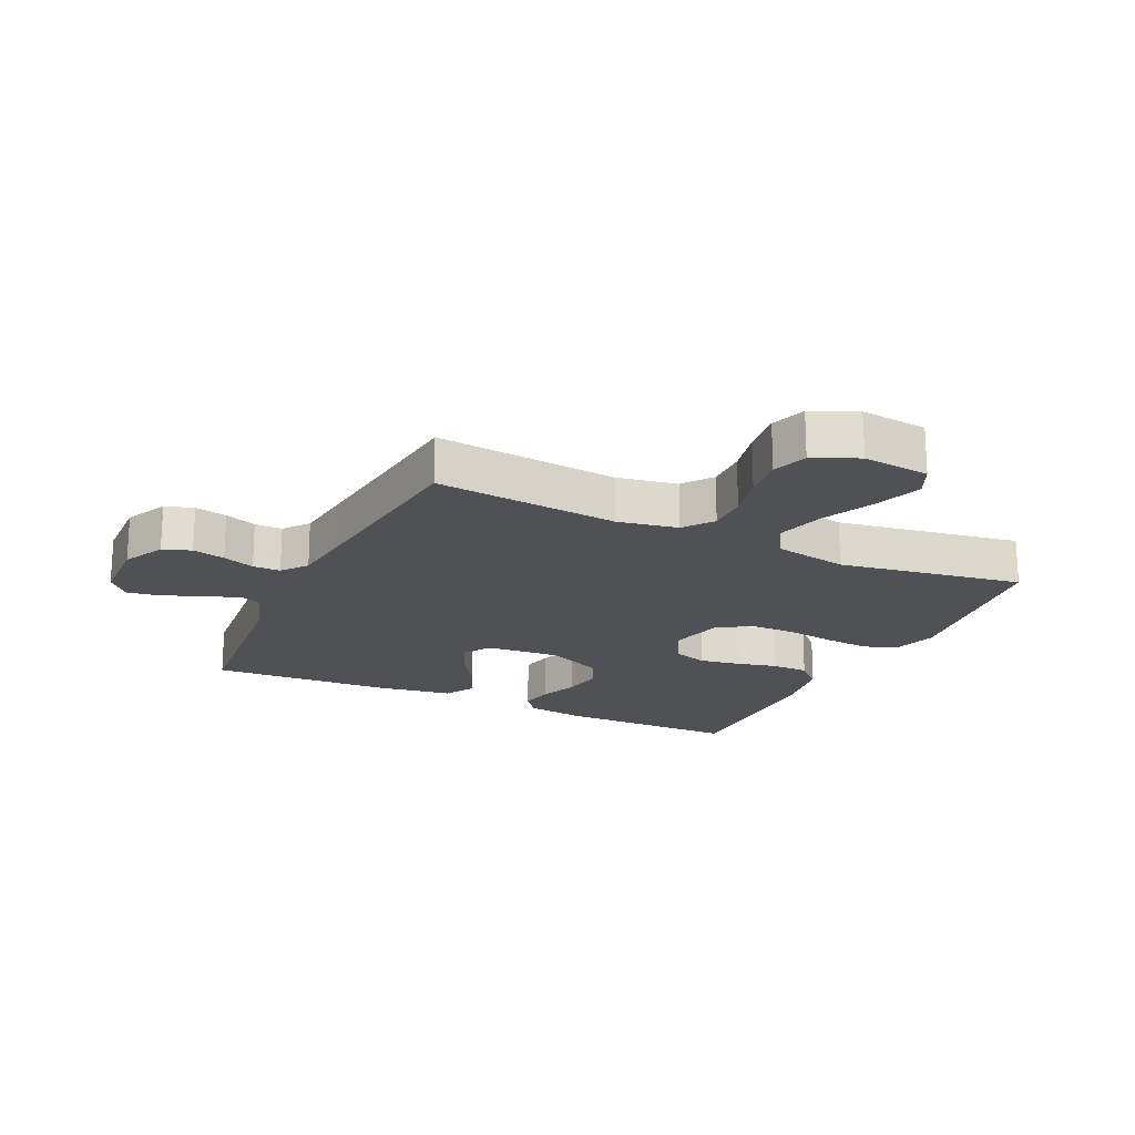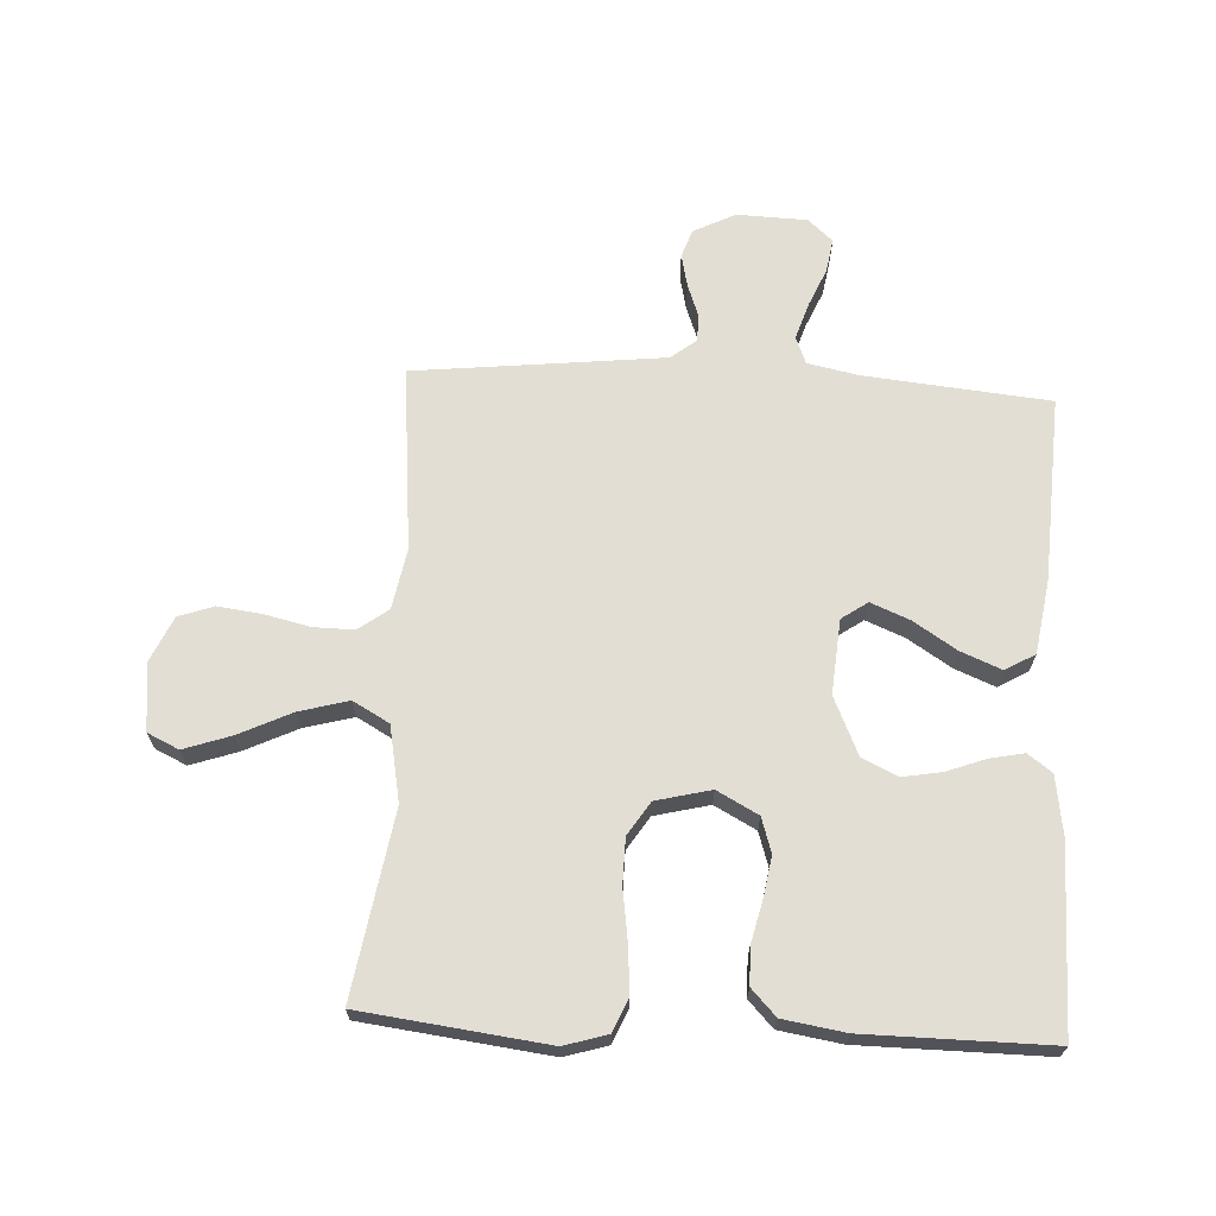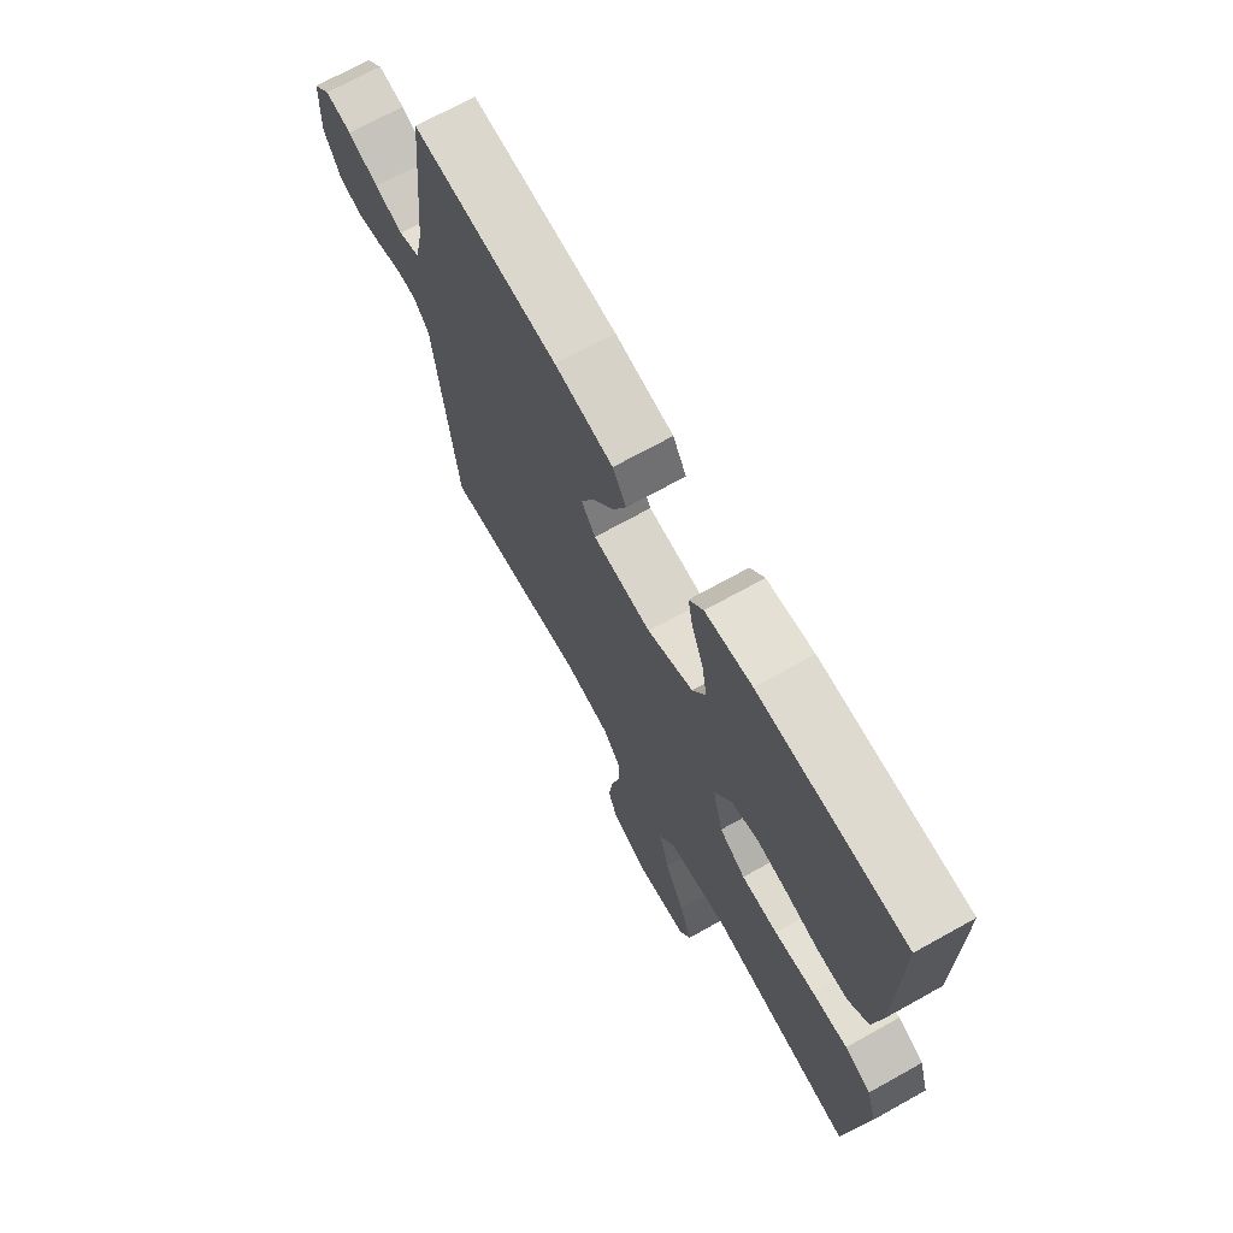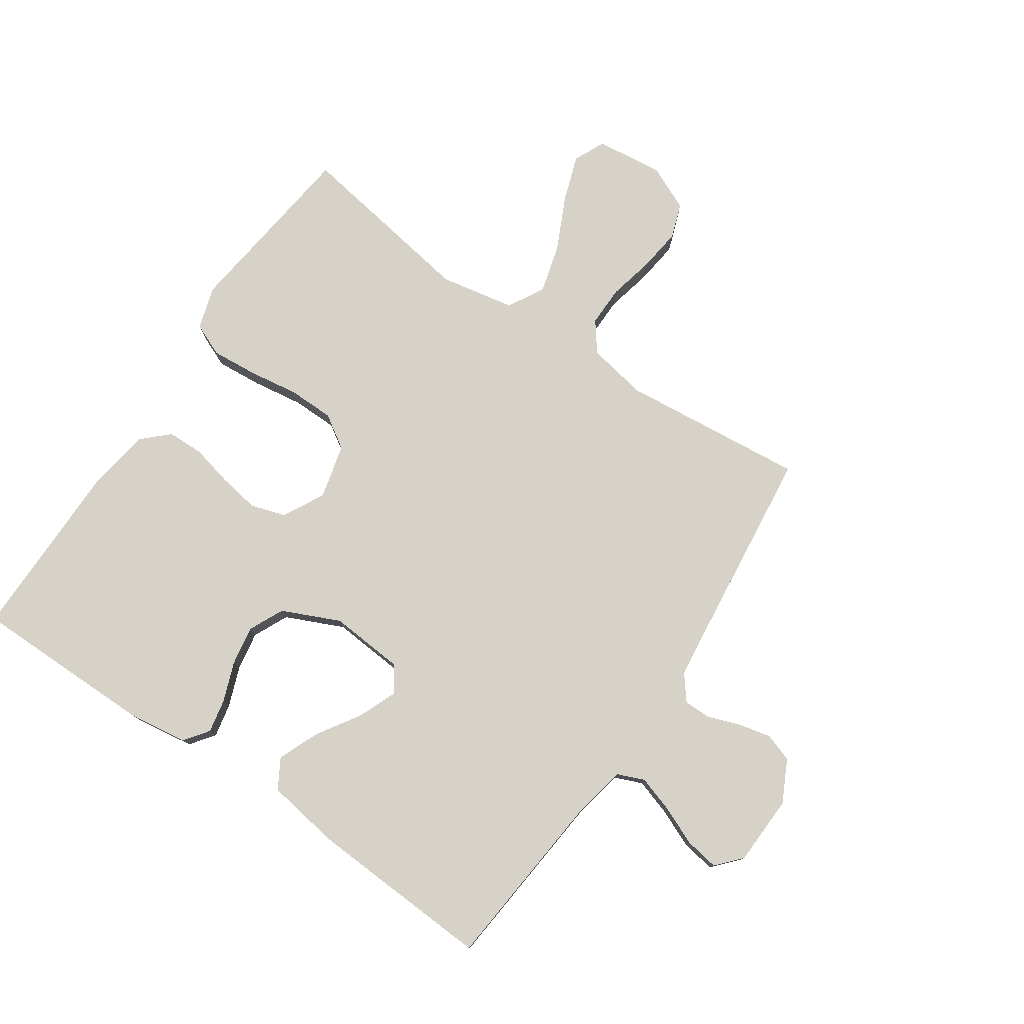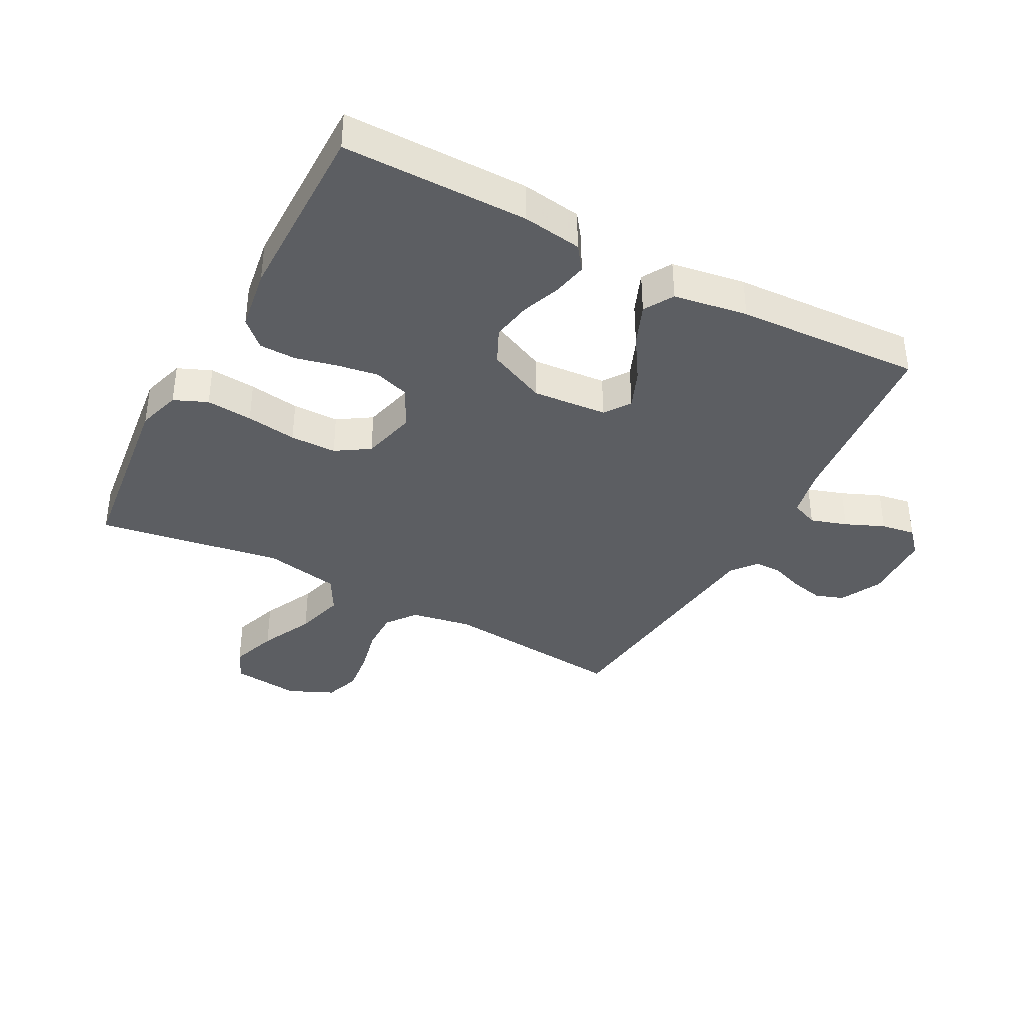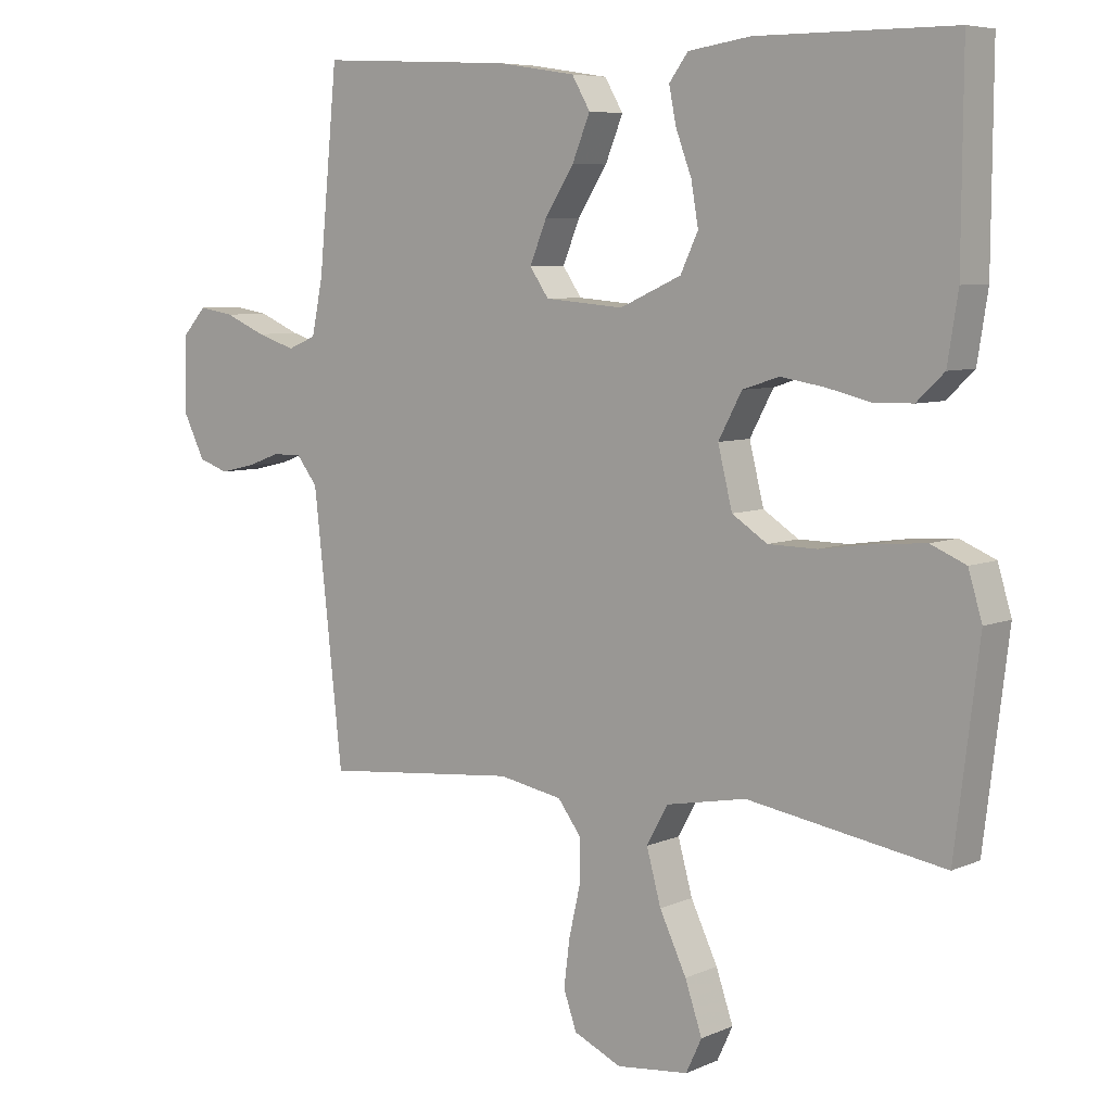
<metadata>
{"format":"obj","ext":"obj","renderer":"f3d","projection":"perspective","resolution":1024,"background":"white","views":[{"elev":-19.5,"azim":154.7,"up":"+Y"},{"elev":67.3,"azim":-87.0,"up":"+Y"},{"elev":70.5,"azim":-119.1,"up":"+Z"},{"elev":77.9,"azim":34.1,"up":"+Y"},{"elev":-38.1,"azim":-28.2,"up":"+Y"},{"elev":6.6,"azim":-141.4,"up":"+Z"}]}
</metadata>
<code>
v 0.5 0.07 0.5
v 0.529 0.07 0.2
v 0.546 0.07 0.117
v 0.59 0.07 0.099
v 0.649 0.07 0.118
v 0.712 0.07 0.145
v 0.767 0.07 0.154
v 0.803 0.07 0.114
v 0.807 0.07 0
v 0.773 0.07 -0.068
v 0.727 0.07 -0.084
v 0.674 0.07 -0.072
v 0.622 0.07 -0.053
v 0.577 0.07 -0.053
v 0.545 0.07 -0.094
v 0.533 0.07 -0.2
v 0.5 0.07 -0.5
v 0.2 0.07 -0.471
v 0.102 0.07 -0.489
v 0.066 0.07 -0.537
v 0.067 0.07 -0.603
v 0.084 0.07 -0.677
v 0.093 0.07 -0.748
v 0.073 0.07 -0.805
v 0 0.07 -0.838
v -0.11 0.07 -0.826
v -0.134 0.07 -0.775
v -0.108 0.07 -0.699
v -0.067 0.07 -0.613
v -0.045 0.07 -0.533
v -0.078 0.07 -0.474
v -0.2 0.07 -0.451
v -0.5 0.07 -0.5
v -0.537 0.07 -0.2
v -0.516 0.07 -0.13
v -0.462 0.07 -0.107
v -0.387 0.07 -0.113
v -0.305 0.07 -0.125
v -0.23 0.07 -0.124
v -0.176 0.07 -0.089
v -0.154 0.07 0
v -0.19 0.07 0.067
v -0.246 0.07 0.085
v -0.313 0.07 0.074
v -0.38 0.07 0.058
v -0.44 0.07 0.059
v -0.482 0.07 0.099
v -0.498 0.07 0.2
v -0.5 0.07 0.5
v -0.2 0.07 0.501
v -0.104 0.07 0.487
v -0.075 0.07 0.448
v -0.086 0.07 0.393
v -0.11 0.07 0.329
v -0.121 0.07 0.265
v -0.094 0.07 0.208
v 0 0.07 0.166
v 0.121 0.07 0.176
v 0.15 0.07 0.218
v 0.124 0.07 0.281
v 0.079 0.07 0.351
v 0.052 0.07 0.417
v 0.08 0.07 0.465
v 0.2 0.07 0.484
v 0.5 0 0.5
v 0.529 0 0.2
v 0.546 0 0.117
v 0.59 0 0.099
v 0.649 0 0.118
v 0.712 0 0.145
v 0.767 0 0.154
v 0.803 0 0.114
v 0.807 0 0
v 0.773 0 -0.068
v 0.727 0 -0.084
v 0.674 0 -0.072
v 0.622 0 -0.053
v 0.577 0 -0.053
v 0.545 0 -0.094
v 0.533 0 -0.2
v 0.5 0 -0.5
v 0.2 0 -0.471
v 0.102 0 -0.489
v 0.066 0 -0.537
v 0.067 0 -0.603
v 0.084 0 -0.677
v 0.093 0 -0.748
v 0.073 0 -0.805
v 0 0 -0.838
v -0.11 0 -0.826
v -0.134 0 -0.775
v -0.108 0 -0.699
v -0.067 0 -0.613
v -0.045 0 -0.533
v -0.078 0 -0.474
v -0.2 0 -0.451
v -0.5 0 -0.5
v -0.537 0 -0.2
v -0.516 0 -0.13
v -0.462 0 -0.107
v -0.387 0 -0.113
v -0.305 0 -0.125
v -0.23 0 -0.124
v -0.176 0 -0.089
v -0.154 0 0
v -0.19 0 0.067
v -0.246 0 0.085
v -0.313 0 0.074
v -0.38 0 0.058
v -0.44 0 0.059
v -0.482 0 0.099
v -0.498 0 0.2
v -0.5 0 0.5
v -0.2 0 0.501
v -0.104 0 0.487
v -0.075 0 0.448
v -0.086 0 0.393
v -0.11 0 0.329
v -0.121 0 0.265
v -0.094 0 0.208
v 0 0 0.166
v 0.121 0 0.176
v 0.15 0 0.218
v 0.124 0 0.281
v 0.079 0 0.351
v 0.052 0 0.417
v 0.08 0 0.465
v 0.2 0 0.484
f 63 64 1 2
f 60 61 62 63
f 59 60 63 2
f 58 59 2 3
f 57 58 3 4
f 51 52 53 54
f 51 54 55
f 50 51 55
f 49 50 55
f 48 49 55 56
f 44 45 46 47
f 43 44 47 48
f 42 43 48 56
f 35 36 37 38
f 35 38 39
f 32 33 34 35
f 31 32 35 39
f 30 31 39 40
f 26 27 28 29
f 26 29 30
f 25 26 30
f 24 25 30
f 21 22 23 24
f 21 24 30 40
f 16 17 18
f 15 16 18 19
f 14 15 19
f 10 11 12 13
f 8 9 10 13
f 8 13 14
f 5 6 7 8
f 4 5 8 14
f 57 4 14 19
f 41 42 56 57
f 20 21 40 41
f 19 20 41 57
f 66 65 128 127
f 127 126 125 124
f 66 127 124 123
f 67 66 123 122
f 68 67 122 121
f 118 117 116 115
f 119 118 115
f 119 115 114
f 119 114 113
f 120 119 113 112
f 111 110 109 108
f 112 111 108 107
f 120 112 107 106
f 102 101 100 99
f 103 102 99
f 99 98 97 96
f 103 99 96 95
f 104 103 95 94
f 93 92 91 90
f 94 93 90
f 94 90 89
f 94 89 88
f 88 87 86 85
f 104 94 88 85
f 82 81 80
f 83 82 80 79
f 83 79 78
f 77 76 75 74
f 77 74 73 72
f 78 77 72
f 72 71 70 69
f 78 72 69 68
f 83 78 68 121
f 121 120 106 105
f 105 104 85 84
f 121 105 84 83
f 1 65 66 2
f 2 66 67 3
f 3 67 68 4
f 4 68 69 5
f 5 69 70 6
f 6 70 71 7
f 7 71 72 8
f 8 72 73 9
f 9 73 74 10
f 10 74 75 11
f 11 75 76 12
f 12 76 77 13
f 13 77 78 14
f 14 78 79 15
f 15 79 80 16
f 16 80 81 17
f 17 81 82 18
f 18 82 83 19
f 19 83 84 20
f 20 84 85 21
f 21 85 86 22
f 22 86 87 23
f 23 87 88 24
f 24 88 89 25
f 25 89 90 26
f 26 90 91 27
f 27 91 92 28
f 28 92 93 29
f 29 93 94 30
f 30 94 95 31
f 31 95 96 32
f 32 96 97 33
f 33 97 98 34
f 34 98 99 35
f 35 99 100 36
f 36 100 101 37
f 37 101 102 38
f 38 102 103 39
f 39 103 104 40
f 40 104 105 41
f 41 105 106 42
f 42 106 107 43
f 43 107 108 44
f 44 108 109 45
f 45 109 110 46
f 46 110 111 47
f 47 111 112 48
f 48 112 113 49
f 49 113 114 50
f 50 114 115 51
f 51 115 116 52
f 52 116 117 53
f 53 117 118 54
f 54 118 119 55
f 55 119 120 56
f 56 120 121 57
f 57 121 122 58
f 58 122 123 59
f 59 123 124 60
f 60 124 125 61
f 61 125 126 62
f 62 126 127 63
f 63 127 128 64
f 64 128 65 1

</code>
